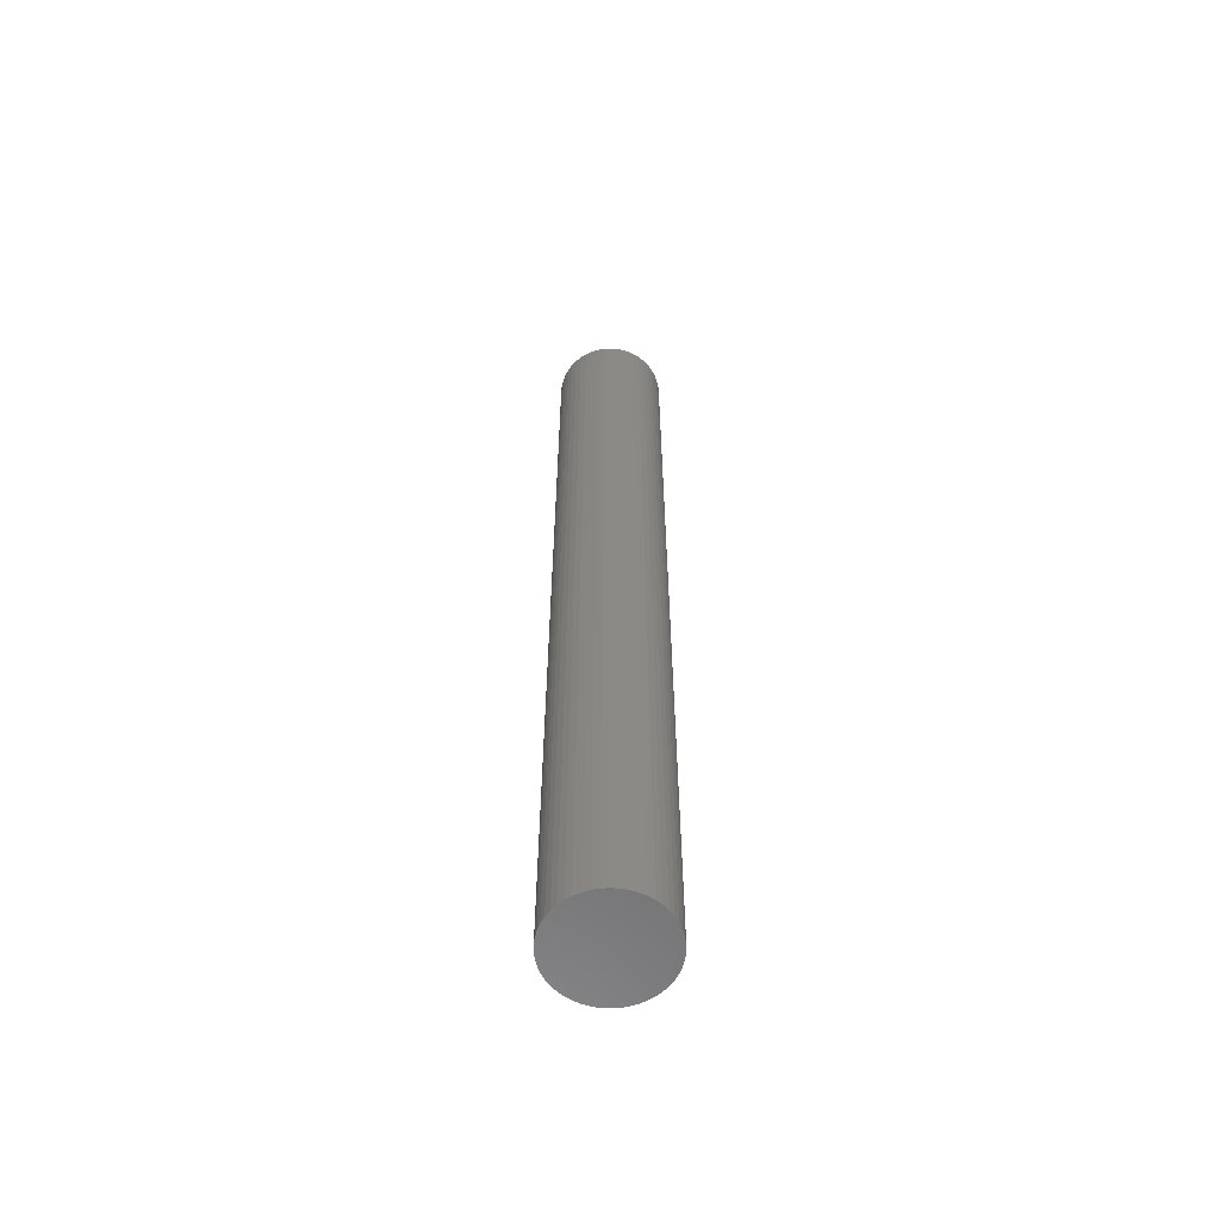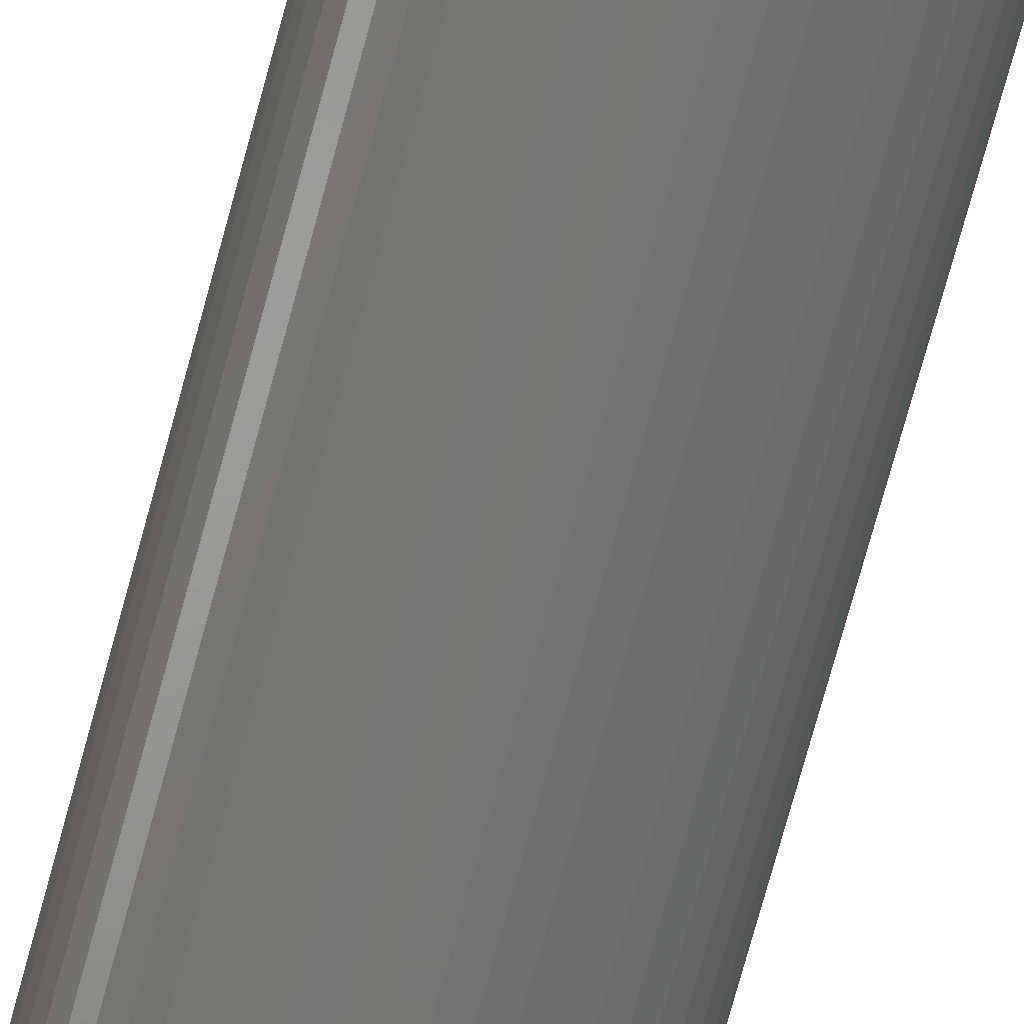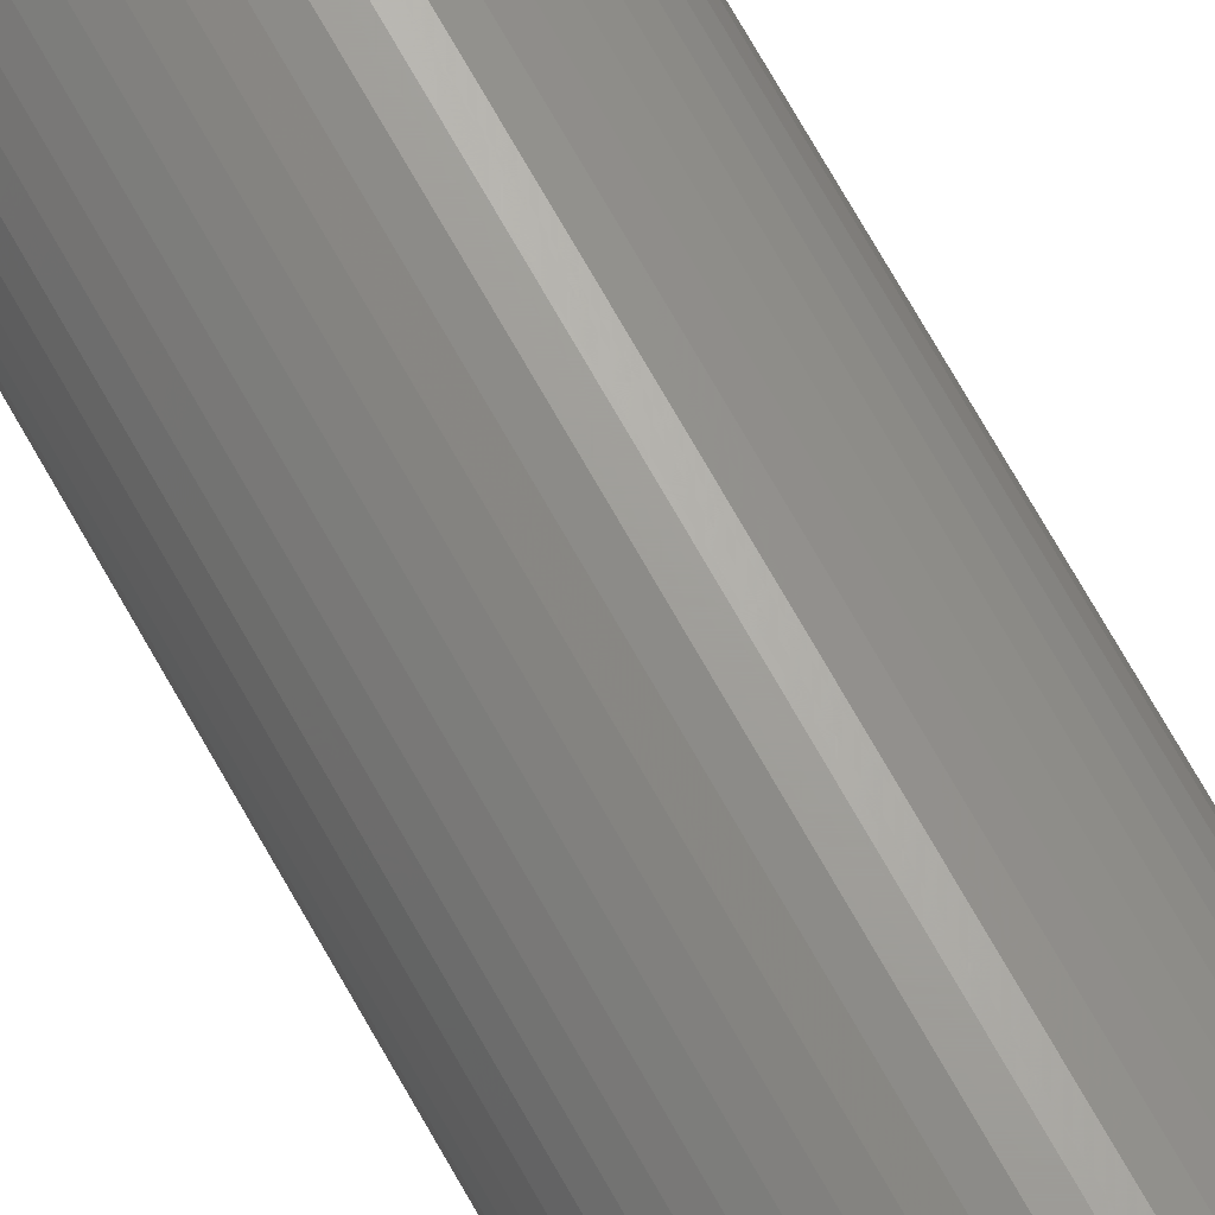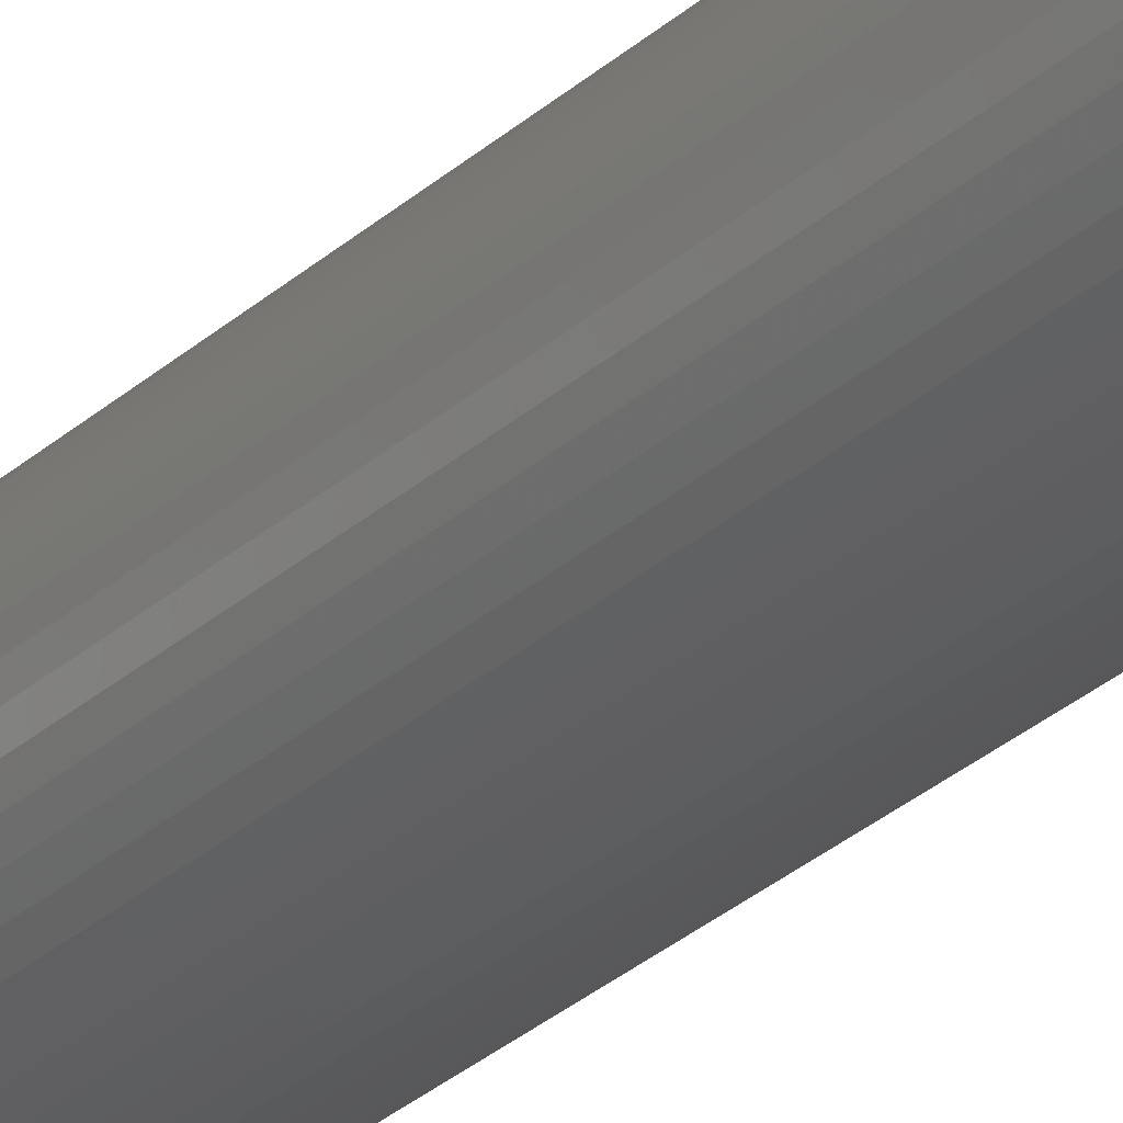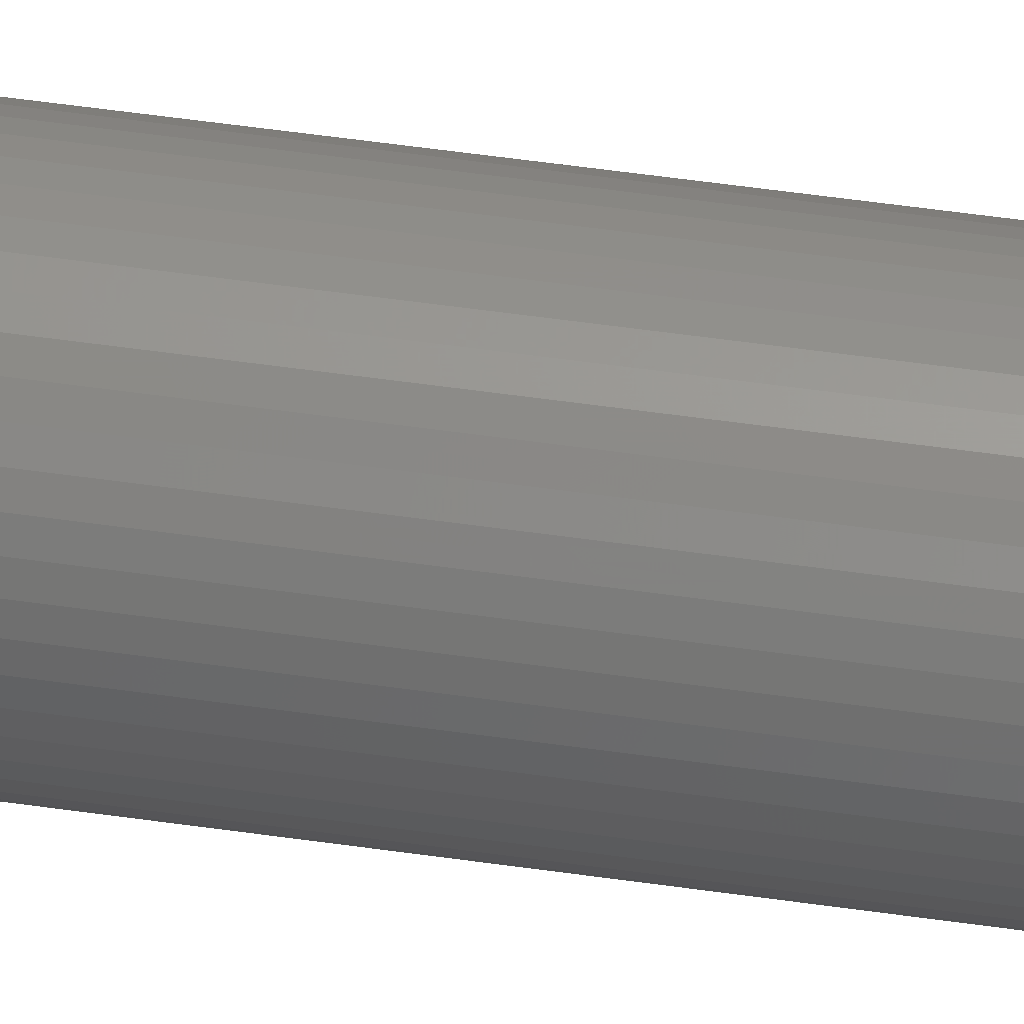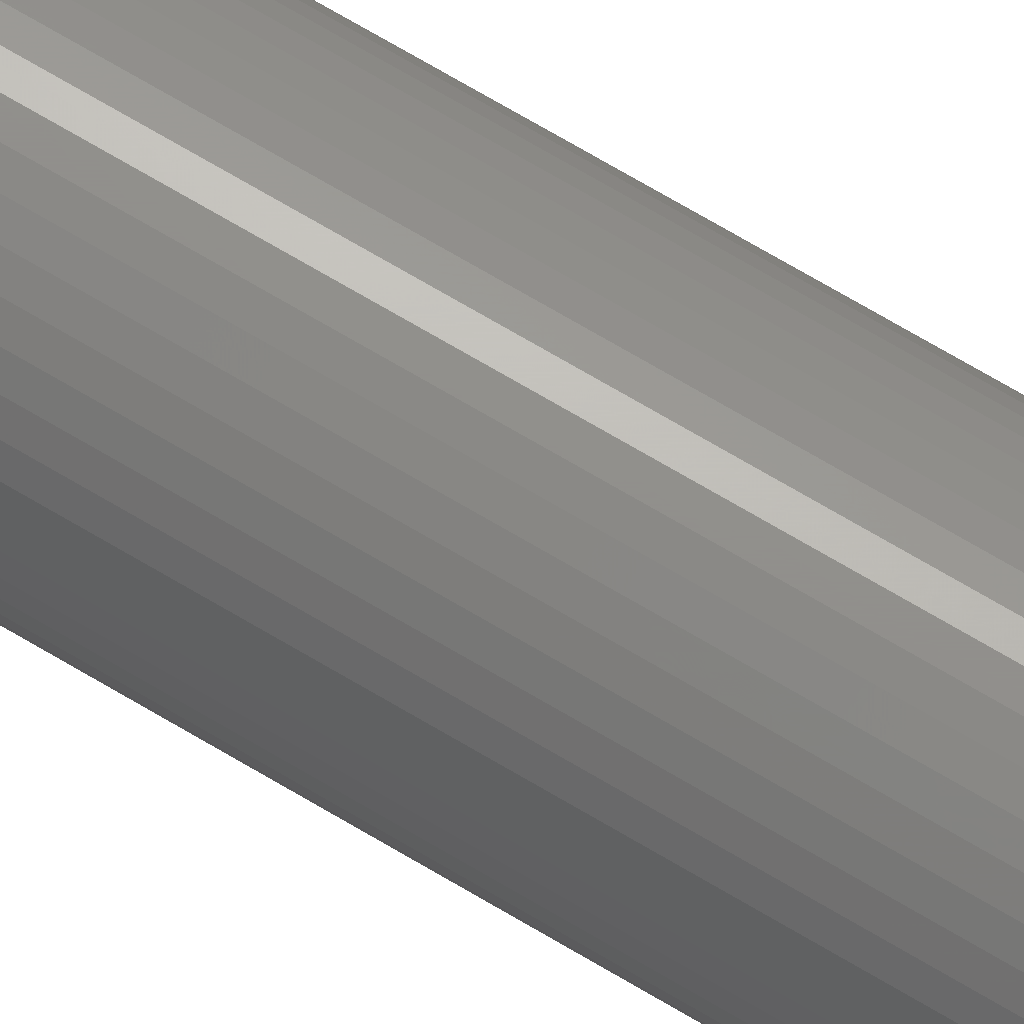
<metadata>
{"format":"stl","ext":"stl","renderer":"f3d","projection":"perspective","resolution":1024,"background":"white","views":[{"elev":-60.2,"azim":-68.2,"up":"+Z"},{"elev":-66.8,"azim":-14.6,"up":"+Y"},{"elev":68.4,"azim":151.1,"up":"+Y"},{"elev":-29.1,"azim":-37.1,"up":"+Y"},{"elev":52.9,"azim":98.8,"up":"+Y"},{"elev":72.6,"azim":120.5,"up":"+Y"}]}
</metadata>
<code>
# stl→obj: 100 verts, 196 faces
v 1.85 0 16.5
v 1.835 0.2319 -16.5
v 1.835 0.2319 16.5
v 1.85 0 -16.5
v 1.792 0.4601 -16.5
v 1.792 0.4601 16.5
v -1.85 0 -16.5
v -1.835 0.2319 16.5
v -1.835 0.2319 -16.5
v -1.85 0 16.5
v 0.1162 1.846 -16.5
v -0.1162 1.846 16.5
v 0.1162 1.846 16.5
v -0.1162 1.846 -16.5
v 1.835 -0.2319 -16.5
v 1.792 -0.4601 -16.5
v 1.72 -0.681 -16.5
v 1.72 0.681 -16.5
v 1.621 -0.8912 -16.5
v 1.621 0.8912 -16.5
v 1.497 -1.087 -16.5
v 1.497 1.087 -16.5
v 1.349 -1.266 -16.5
v 1.349 1.266 -16.5
v 1.179 -1.425 -16.5
v 1.179 1.425 -16.5
v 0.9913 -1.562 -16.5
v 0.9913 1.562 -16.5
v 0.7877 -1.674 -16.5
v 0.7877 1.674 -16.5
v 0.5717 -1.759 -16.5
v 0.5717 1.759 -16.5
v 0.3467 -1.817 -16.5
v 0.3467 1.817 -16.5
v 0.1162 -1.846 -16.5
v -0.1162 -1.846 -16.5
v -0.3467 -1.817 -16.5
v -0.3467 1.817 -16.5
v -0.5717 -1.759 -16.5
v -0.5717 1.759 -16.5
v -0.7877 -1.674 -16.5
v -0.7877 1.674 -16.5
v -0.9913 -1.562 -16.5
v -0.9913 1.562 -16.5
v -1.179 -1.425 -16.5
v -1.179 1.425 -16.5
v -1.349 -1.266 -16.5
v -1.349 1.266 -16.5
v -1.497 -1.087 -16.5
v -1.497 1.087 -16.5
v -1.621 -0.8912 -16.5
v -1.621 0.8912 -16.5
v -1.72 -0.681 -16.5
v -1.72 0.681 -16.5
v -1.792 -0.4601 -16.5
v -1.792 0.4601 -16.5
v -1.835 -0.2319 -16.5
v 1.179 1.425 16.5
v 1.349 1.266 16.5
v -1.349 1.266 16.5
v -1.179 1.425 16.5
v 1.835 -0.2319 16.5
v 1.792 -0.4601 16.5
v 1.72 0.681 16.5
v 1.72 -0.681 16.5
v 1.621 0.8912 16.5
v 1.621 -0.8912 16.5
v 1.497 1.087 16.5
v 1.497 -1.087 16.5
v 1.349 -1.266 16.5
v 1.179 -1.425 16.5
v 0.9913 1.562 16.5
v 0.9913 -1.562 16.5
v 0.7877 1.674 16.5
v 0.7877 -1.674 16.5
v 0.5717 1.759 16.5
v 0.5717 -1.759 16.5
v 0.3467 1.817 16.5
v 0.3467 -1.817 16.5
v 0.1162 -1.846 16.5
v -0.1162 -1.846 16.5
v -0.3467 1.817 16.5
v -0.3467 -1.817 16.5
v -0.5717 1.759 16.5
v -0.5717 -1.759 16.5
v -0.7877 1.674 16.5
v -0.7877 -1.674 16.5
v -0.9913 1.562 16.5
v -0.9913 -1.562 16.5
v -1.179 -1.425 16.5
v -1.349 -1.266 16.5
v -1.497 1.087 16.5
v -1.497 -1.087 16.5
v -1.621 0.8912 16.5
v -1.621 -0.8912 16.5
v -1.72 0.681 16.5
v -1.72 -0.681 16.5
v -1.792 0.4601 16.5
v -1.792 -0.4601 16.5
v -1.835 -0.2319 16.5
f 1 2 3
f 2 1 4
f 3 5 6
f 5 3 2
f 7 8 9
f 8 7 10
f 11 12 13
f 12 11 14
f 15 2 4
f 16 2 15
f 16 5 2
f 17 5 16
f 17 18 5
f 19 18 17
f 19 20 18
f 21 20 19
f 21 22 20
f 23 22 21
f 23 24 22
f 25 24 23
f 25 26 24
f 27 26 25
f 27 28 26
f 29 28 27
f 29 30 28
f 31 30 29
f 31 32 30
f 33 32 31
f 33 34 32
f 35 34 33
f 35 11 34
f 36 11 35
f 36 14 11
f 37 14 36
f 37 38 14
f 39 38 37
f 39 40 38
f 41 40 39
f 41 42 40
f 43 42 41
f 43 44 42
f 45 44 43
f 45 46 44
f 47 46 45
f 47 48 46
f 49 48 47
f 49 50 48
f 51 50 49
f 51 52 50
f 53 52 51
f 53 54 52
f 55 54 53
f 55 56 54
f 57 56 55
f 57 9 56
f 9 57 7
f 24 58 59
f 58 24 26
f 46 60 61
f 60 46 48
f 3 62 1
f 6 62 3
f 6 63 62
f 64 63 6
f 64 65 63
f 66 65 64
f 66 67 65
f 68 67 66
f 68 69 67
f 59 69 68
f 59 70 69
f 58 70 59
f 58 71 70
f 72 71 58
f 72 73 71
f 74 73 72
f 74 75 73
f 76 75 74
f 76 77 75
f 78 77 76
f 78 79 77
f 13 79 78
f 13 80 79
f 12 80 13
f 12 81 80
f 82 81 12
f 82 83 81
f 84 83 82
f 84 85 83
f 86 85 84
f 86 87 85
f 88 87 86
f 88 89 87
f 61 89 88
f 61 90 89
f 60 90 61
f 60 91 90
f 92 91 60
f 92 93 91
f 94 93 92
f 94 95 93
f 96 95 94
f 96 97 95
f 98 97 96
f 98 99 97
f 8 99 98
f 8 100 99
f 100 8 10
f 40 86 84
f 86 40 42
f 64 20 66
f 20 64 18
f 32 78 76
f 78 32 34
f 28 74 72
f 74 28 30
f 54 94 52
f 94 54 96
f 14 82 12
f 82 14 38
f 65 16 63
f 16 65 17
f 66 22 68
f 22 66 20
f 30 76 74
f 76 30 32
f 26 72 58
f 72 26 28
f 50 60 48
f 60 50 92
f 56 96 54
f 96 56 98
f 42 88 86
f 88 42 44
f 62 4 1
f 4 62 15
f 69 19 67
f 19 69 21
f 47 90 91
f 90 47 45
f 51 97 53
f 97 51 95
f 49 95 51
f 95 49 93
f 57 10 7
f 10 57 100
f 36 80 81
f 80 36 35
f 29 73 75
f 73 29 27
f 6 18 64
f 18 6 5
f 68 24 59
f 24 68 22
f 34 13 78
f 13 34 11
f 52 92 50
f 92 52 94
f 9 98 56
f 98 9 8
f 44 61 88
f 61 44 46
f 38 84 82
f 84 38 40
f 70 21 69
f 21 70 23
f 67 17 65
f 17 67 19
f 63 15 62
f 15 63 16
f 41 85 87
f 85 41 39
f 47 93 49
f 93 47 91
f 53 99 55
f 99 53 97
f 25 70 71
f 70 25 23
f 27 71 73
f 71 27 25
f 31 75 77
f 75 31 29
f 33 77 79
f 77 33 31
f 35 79 80
f 79 35 33
f 37 81 83
f 81 37 36
f 55 100 57
f 100 55 99
f 39 83 85
f 83 39 37
f 43 87 89
f 87 43 41
f 45 89 90
f 89 45 43

</code>
